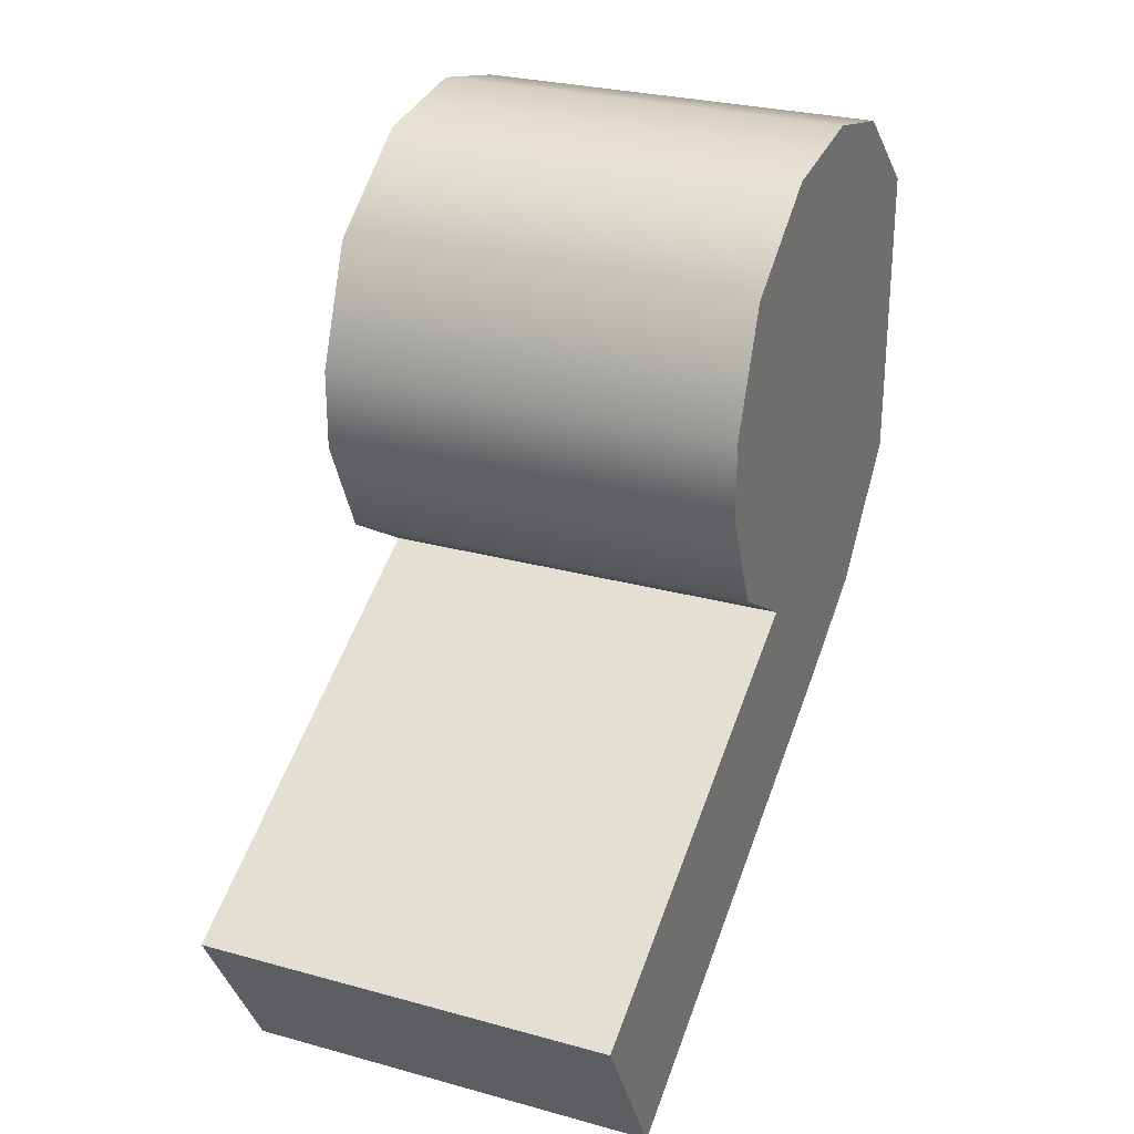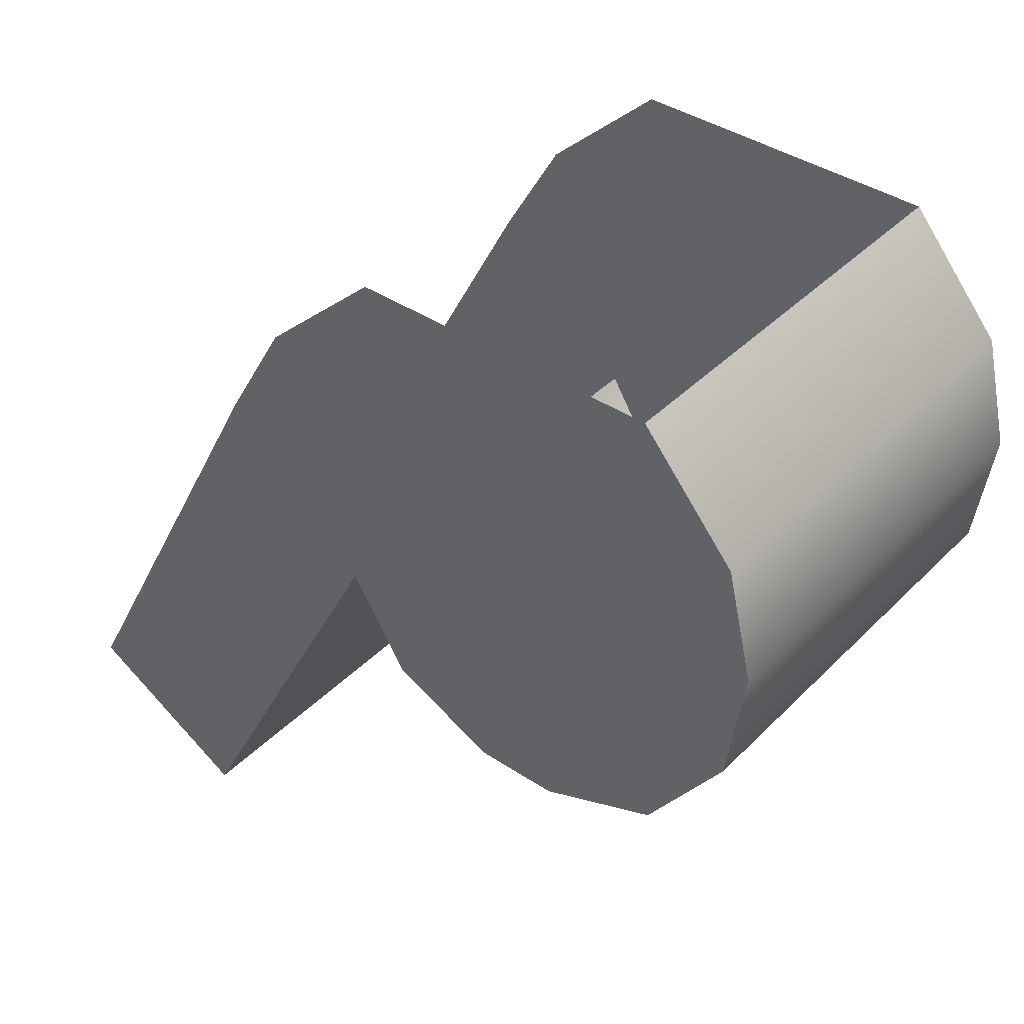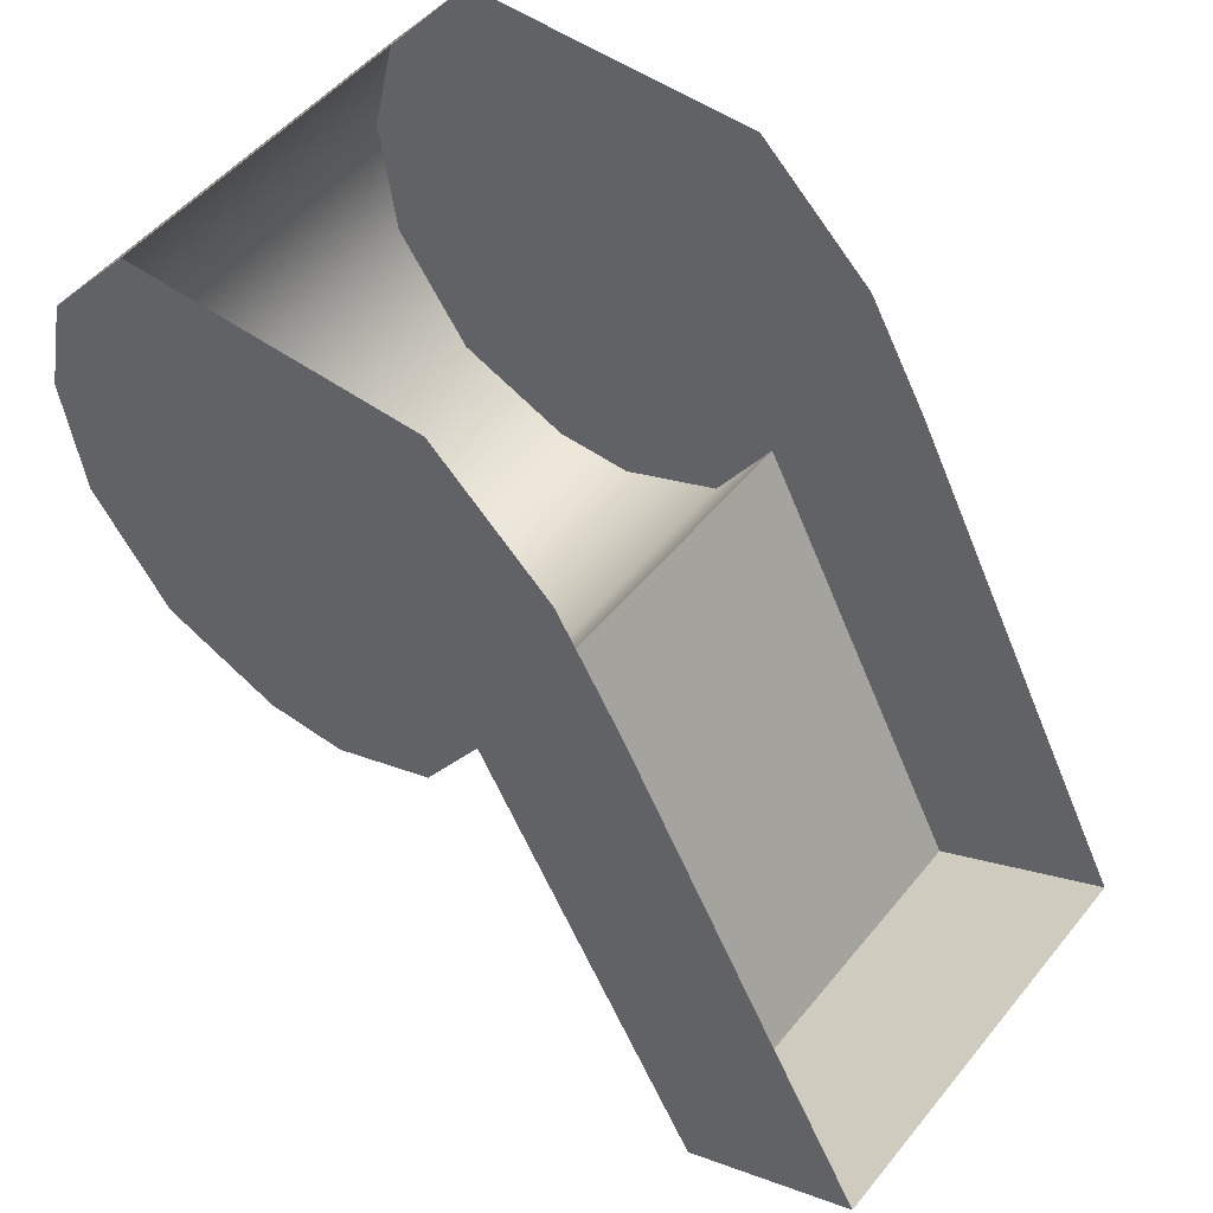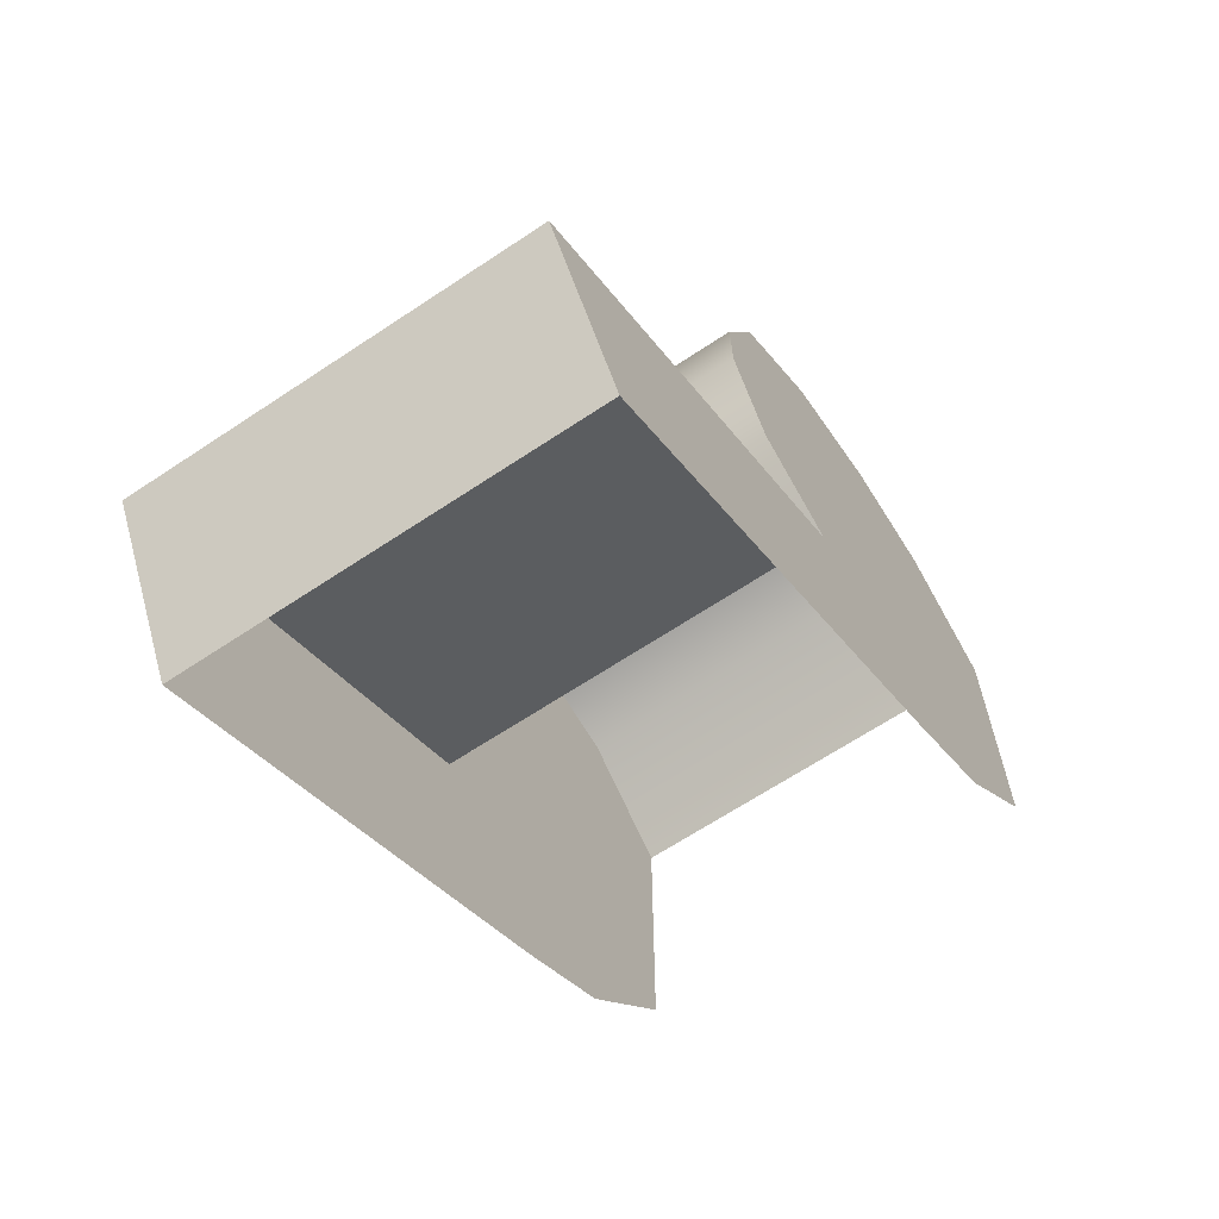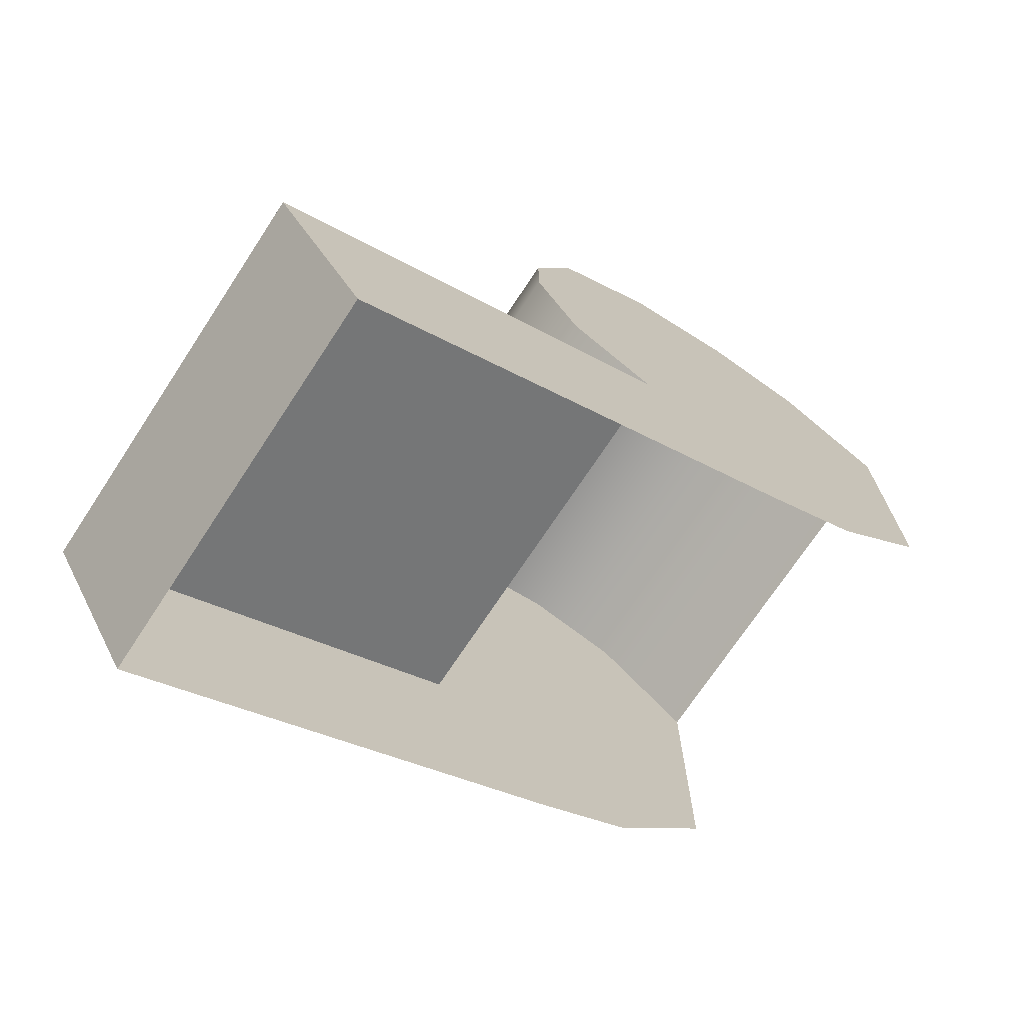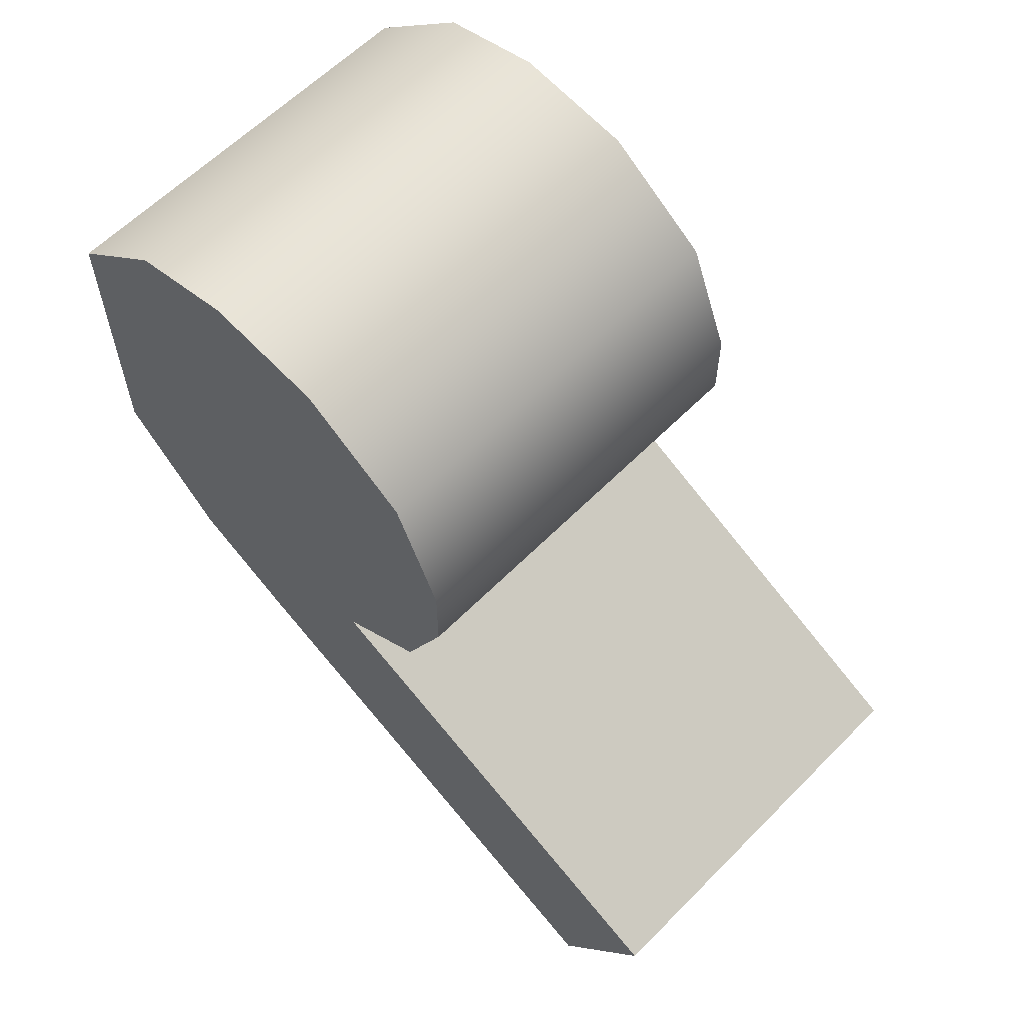
<metadata>
{"format":"obj","ext":"obj","renderer":"f3d","projection":"perspective","resolution":1024,"background":"white","views":[{"elev":27.7,"azim":22.9,"up":"+Z"},{"elev":40.1,"azim":-50.6,"up":"+Y"},{"elev":51.0,"azim":127.7,"up":"+Y"},{"elev":-65.6,"azim":33.8,"up":"+Z"},{"elev":-71.6,"azim":56.6,"up":"+Z"},{"elev":60.9,"azim":-45.7,"up":"+Z"}]}
</metadata>
<code>
v 0.2977 0.4206 0.3097
v 0.2977 0.4206 0.1951
v 0.2977 0.4879 0.04544
v 0.2977 0.4879 0.4772
v 0.2977 0.82 0.6124
v 0.2977 0.82 -0.2503
v 0.2977 0.9742 -0.1603
v 0.2977 0.9742 0.5755
v 0.2977 1.128 0.00785
v 0.2977 1.128 0.4429
v 0.2977 0.62 -0.0386
v 0.2977 0.6458 0.5878
v 0.2977 0 -0.3645
v 0.2977 0.1383 -0.6124
v -0.2977 0.9742 0.5755
v -0.2977 0.82 0.6124
v -0.2977 1.128 0.4429
v -0.2977 0.4879 0.04544
v -0.2977 0.62 -0.0386
v -0.2977 0.6458 0.5878
v -0.2977 0.4879 0.4772
v -0.2977 0 -0.3645
v -0.2977 0.1383 -0.6124
v -0.2977 0.4206 0.3097
v -0.2977 0.4206 0.1951
v -0.2977 0.9742 -0.1603
v -0.2977 0.82 -0.2503
v -0.2977 1.128 0.00785
f 1 2 3
f 1 3 4
f 5 6 7
f 5 7 8
f 8 7 9
f 8 9 10
f 11 6 5
f 11 5 12
f 4 3 11
f 4 11 12
f 11 13 14
f 11 14 6
f 8 15 16
f 8 16 5
f 17 15 8
f 17 8 10
f 18 19 11
f 18 11 3
f 12 20 21
f 12 21 4
f 11 19 22
f 11 22 13
f 13 22 23
f 13 23 14
f 24 21 18
f 24 18 25
f 26 27 16
f 26 16 15
f 28 26 15
f 28 15 17
f 16 27 19
f 16 19 20
f 21 20 19
f 21 19 18
f 19 27 23
f 19 23 22
f 24 25 2
f 24 2 1
f 21 24 1
f 21 1 4
f 16 20 12
f 16 12 5
f 25 18 3
f 25 3 2

</code>
